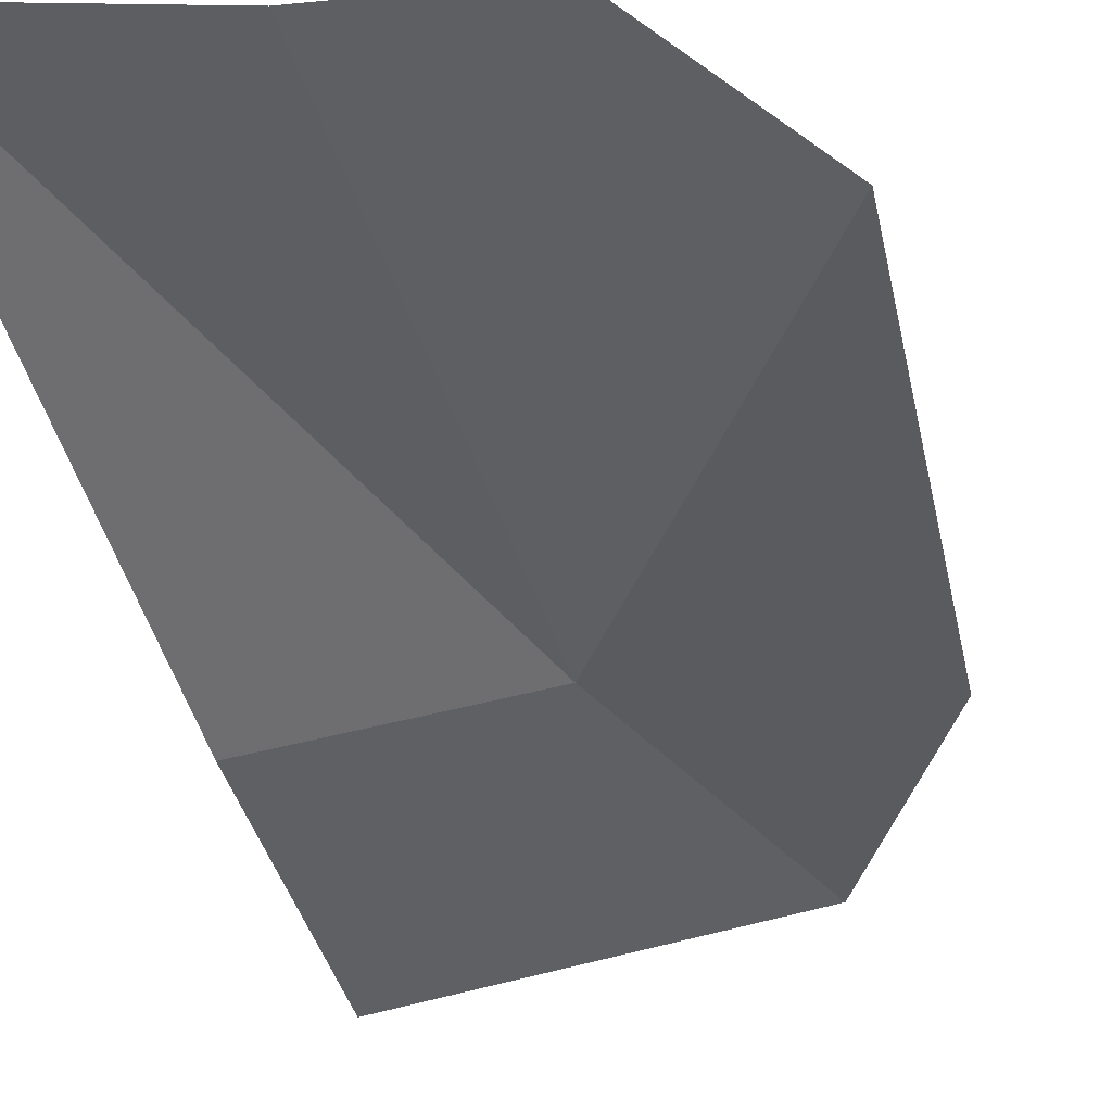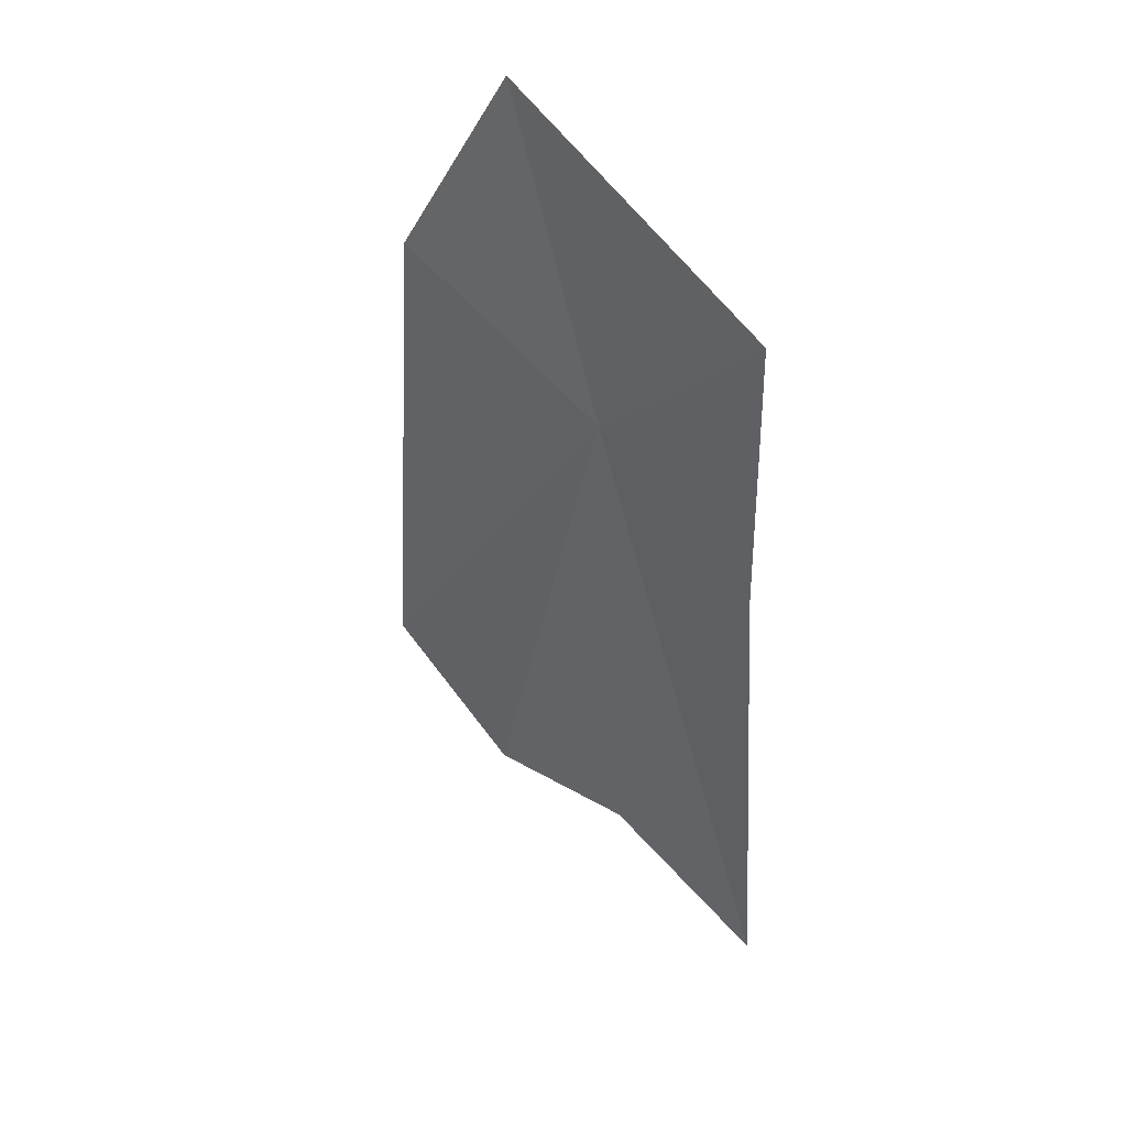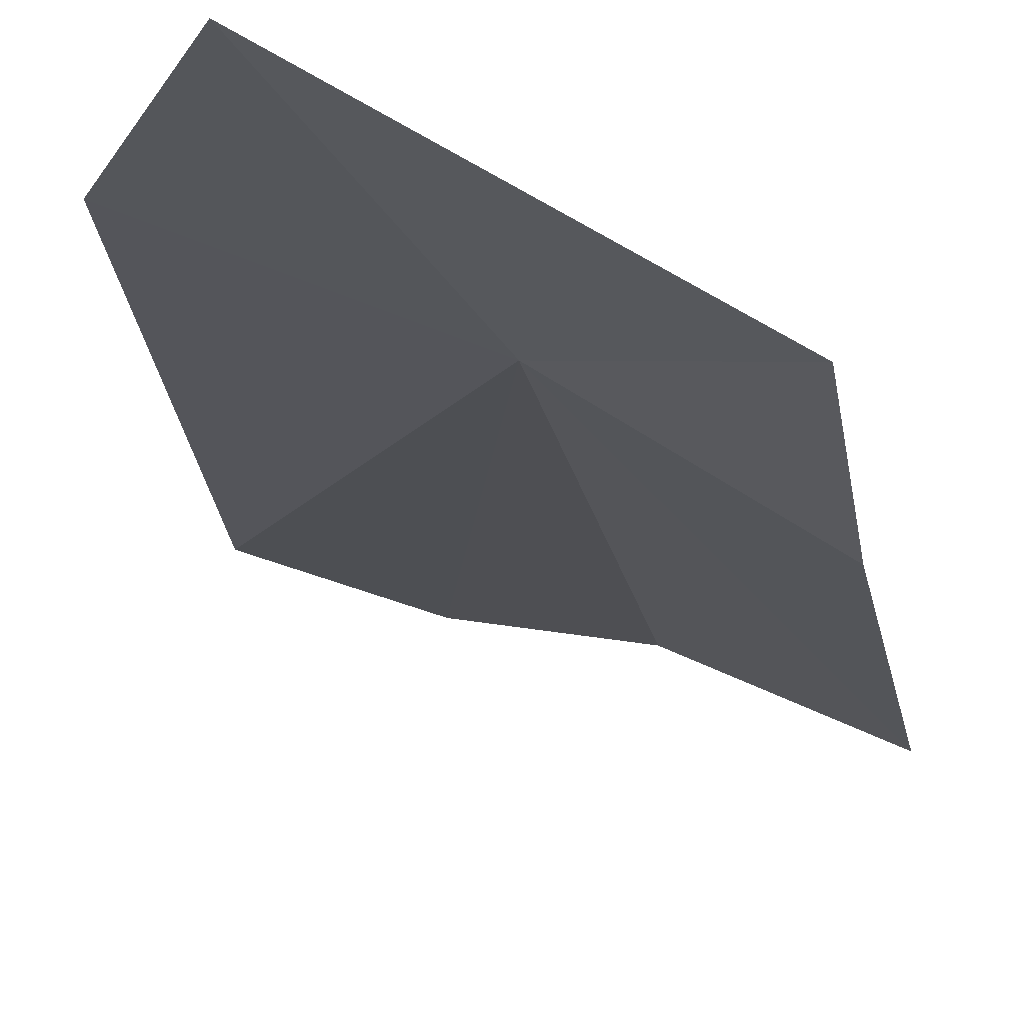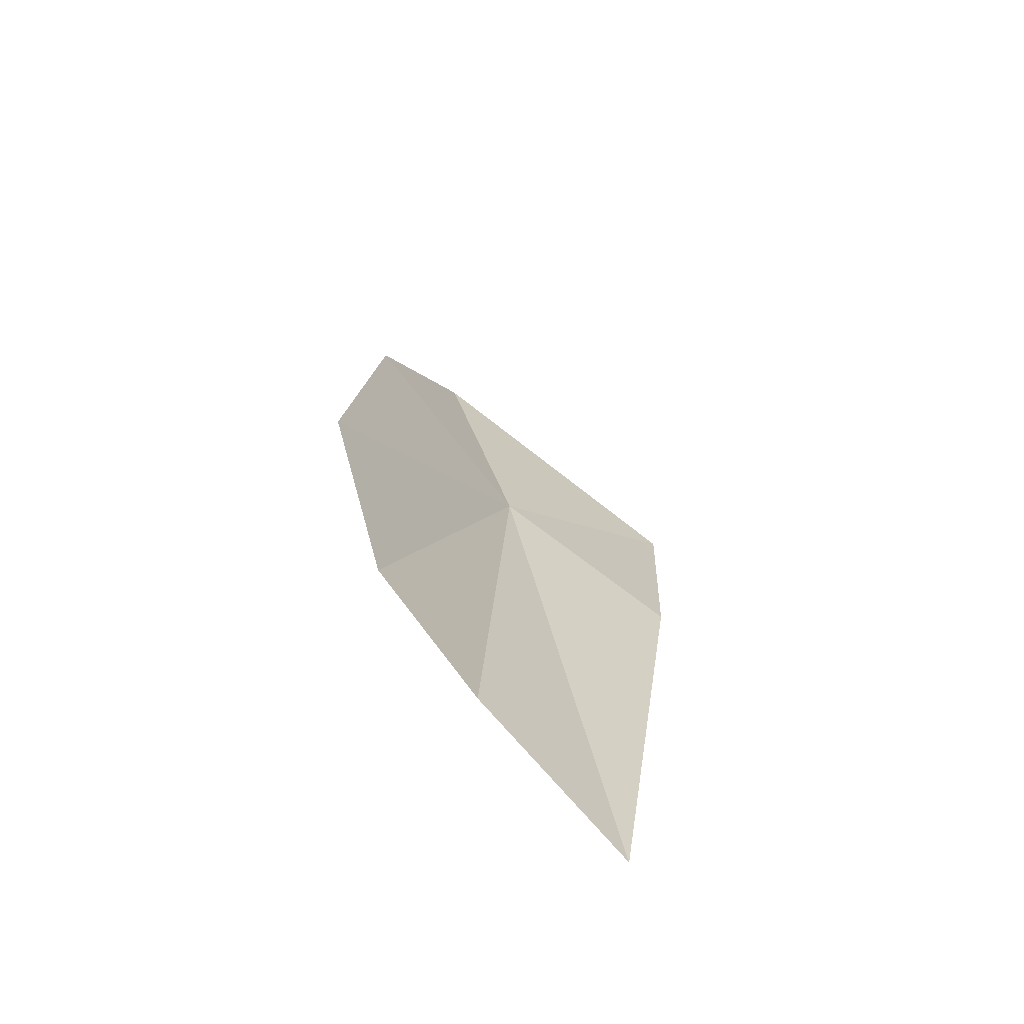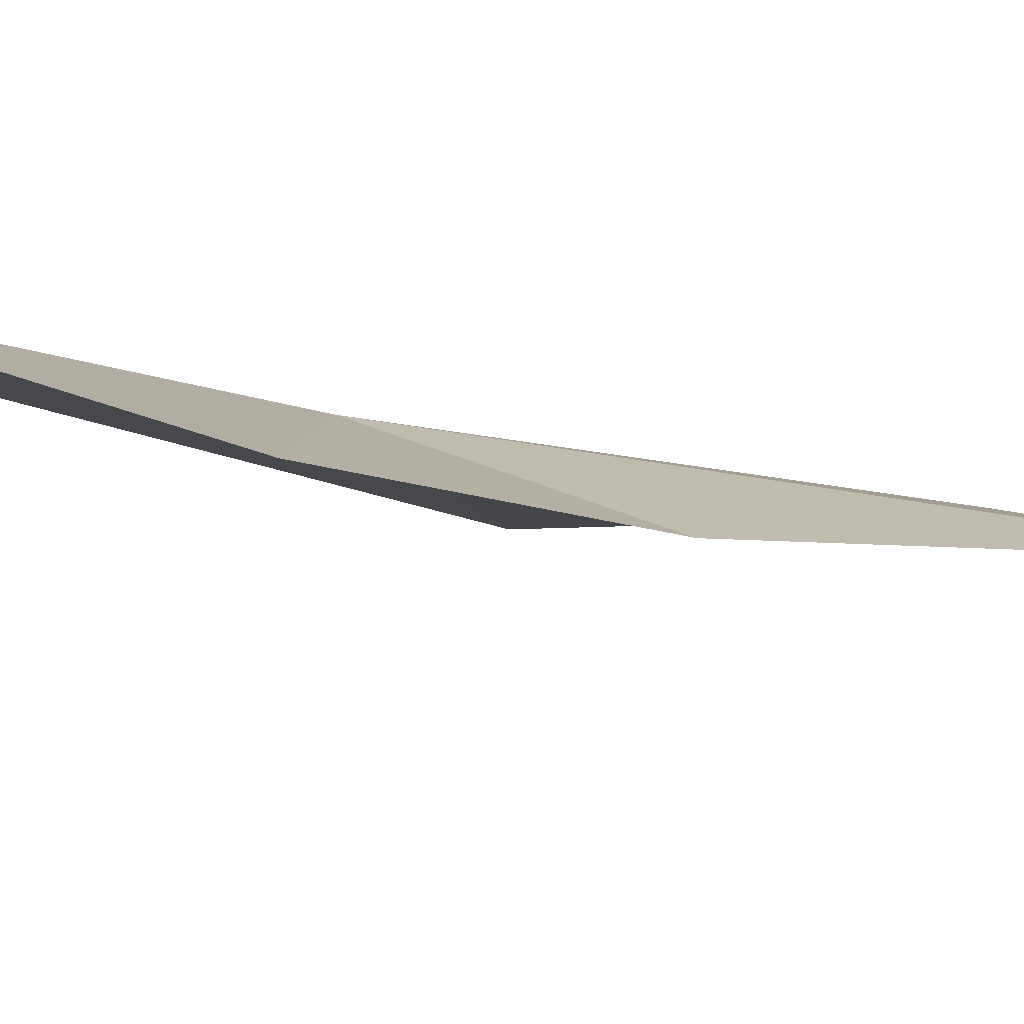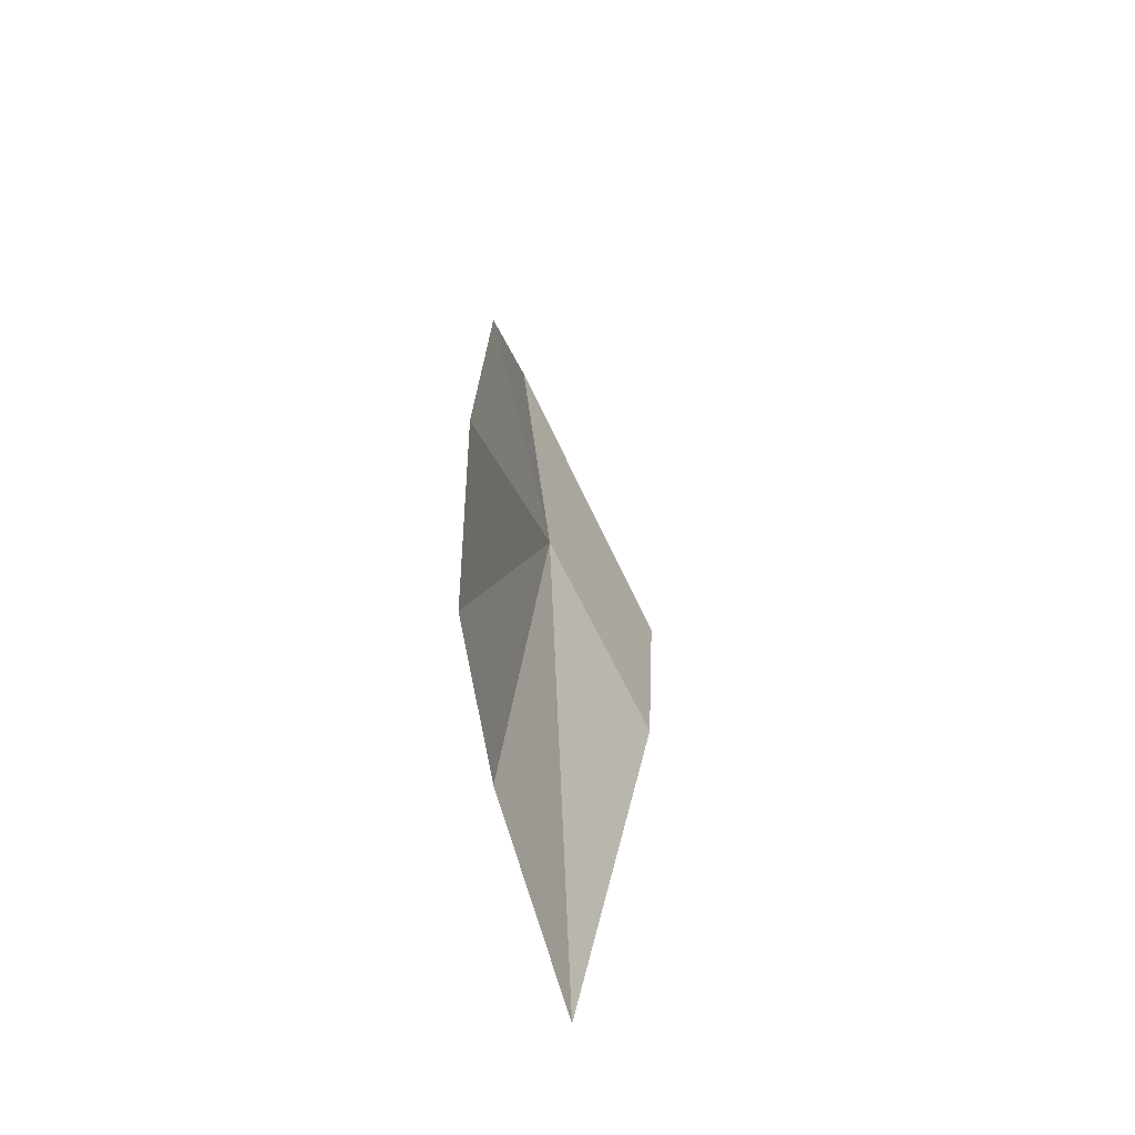
<metadata>
{"format":"obj","ext":"obj","renderer":"f3d","projection":"perspective","resolution":1024,"background":"white","views":[{"elev":-35.4,"azim":-165.7,"up":"+Y"},{"elev":36.2,"azim":19.3,"up":"+Z"},{"elev":-24.1,"azim":8.8,"up":"+Y"},{"elev":-74.8,"azim":-57.3,"up":"+Z"},{"elev":-16.0,"azim":48.9,"up":"+Y"},{"elev":-69.5,"azim":-85.2,"up":"+Z"}]}
</metadata>
<code>
v 1.048 0.206 12.88
v 0.871 0.252 13.47
v 0.663 0.286 13.12
v 1.373 0.043 12.69
v 1.377 0.021 13.2
v 1.38 0.193 11.72
v 1.076 0.285 11.9
v 0.817 0.314 11.96
v 0.615 0.29 12.27
f 1 3 2
f 1 5 4
f 1 2 5
f 1 4 6
f 1 6 7
f 1 7 8
f 1 9 3
f 1 8 9

</code>
